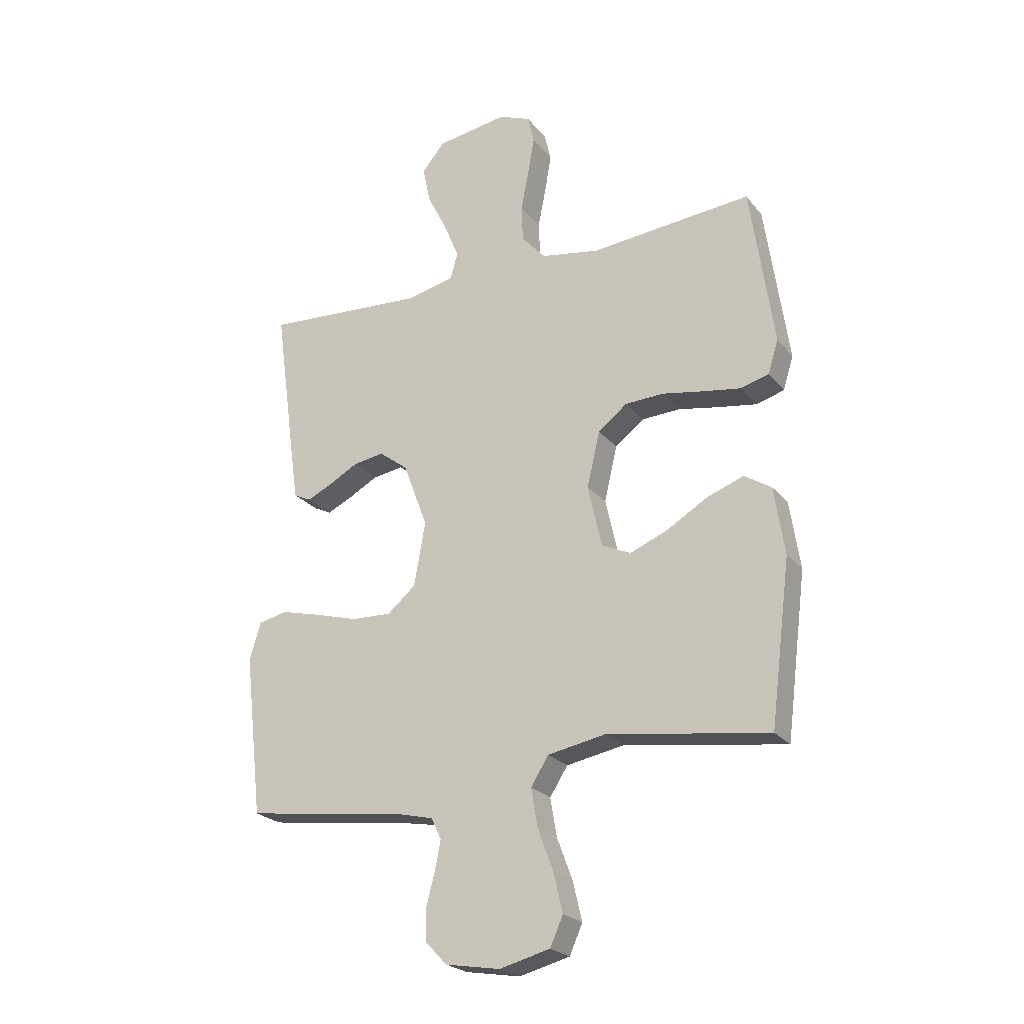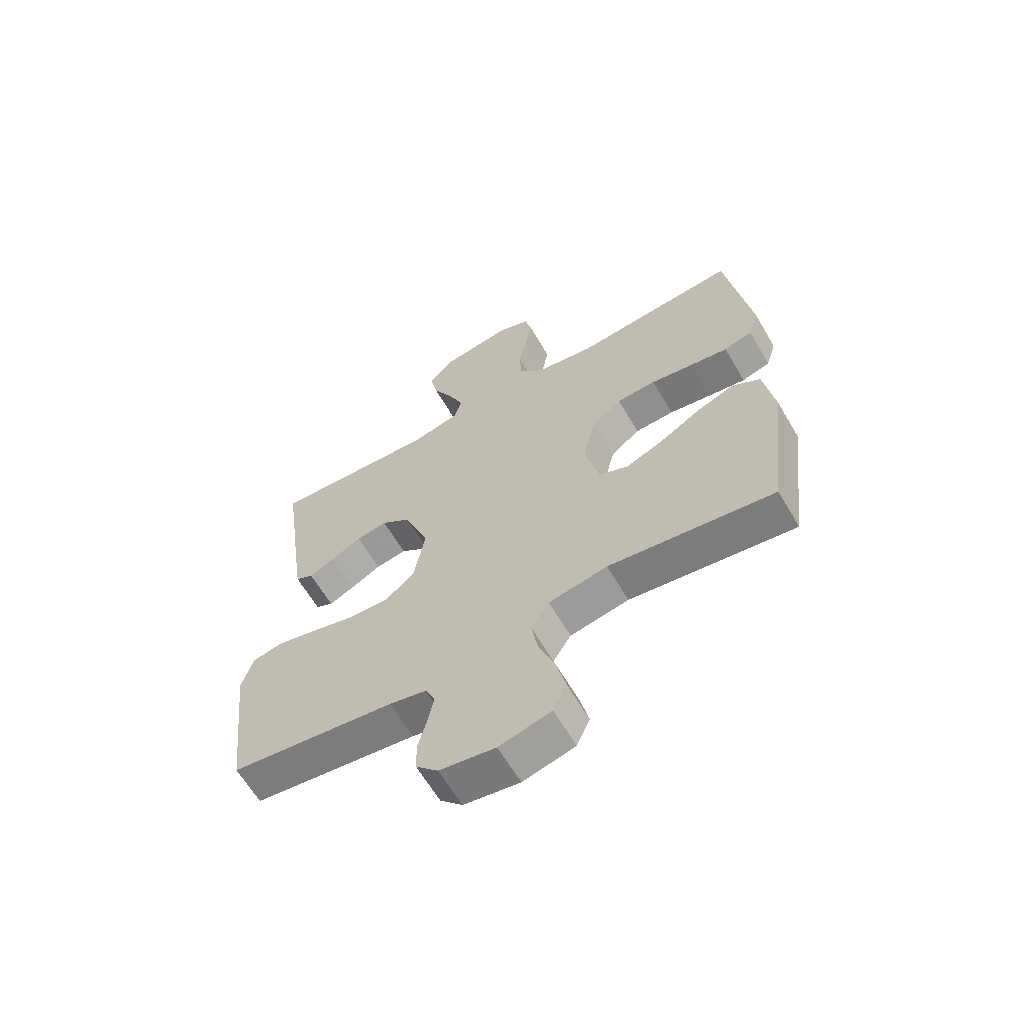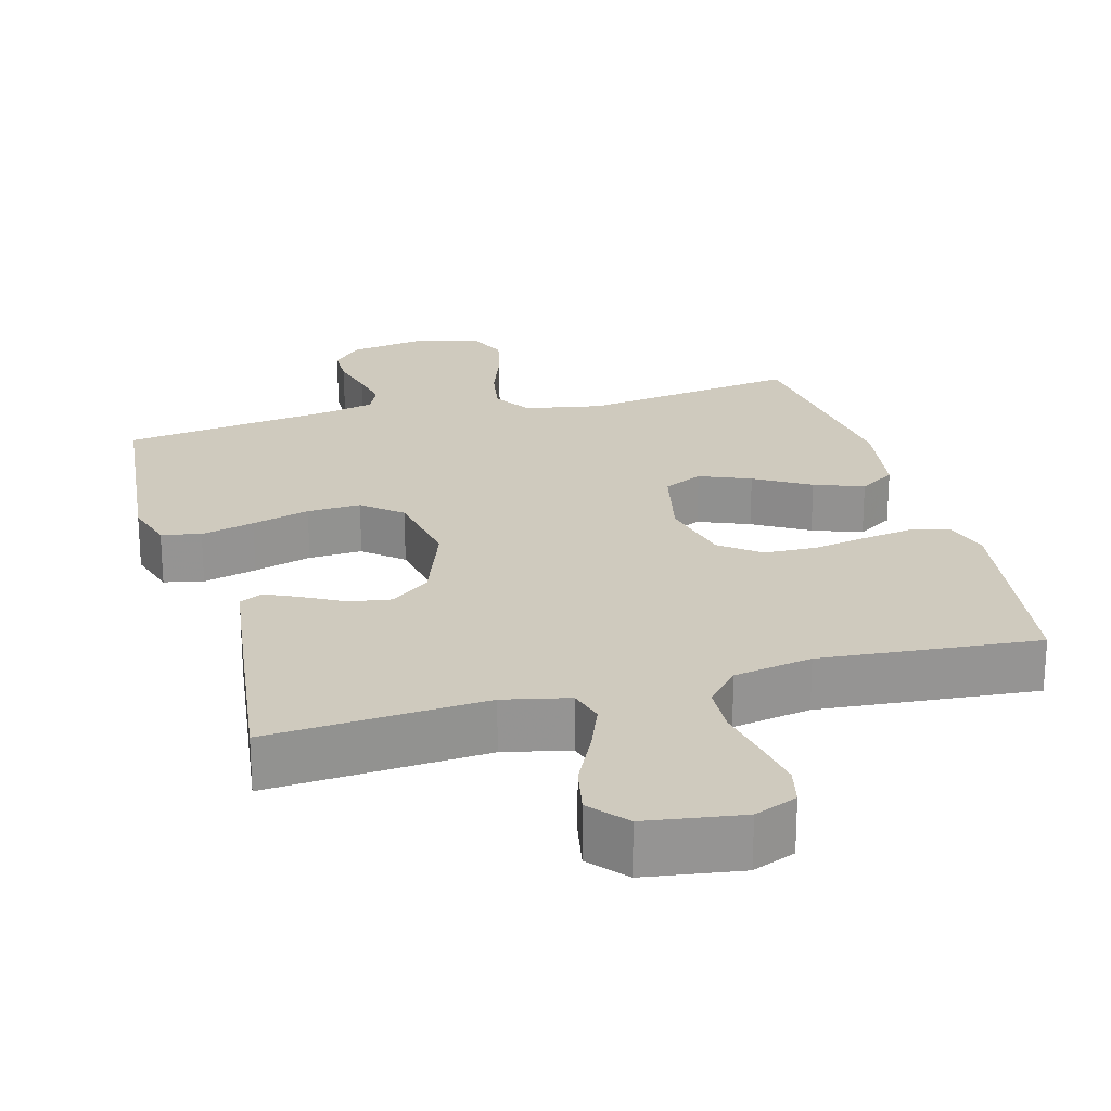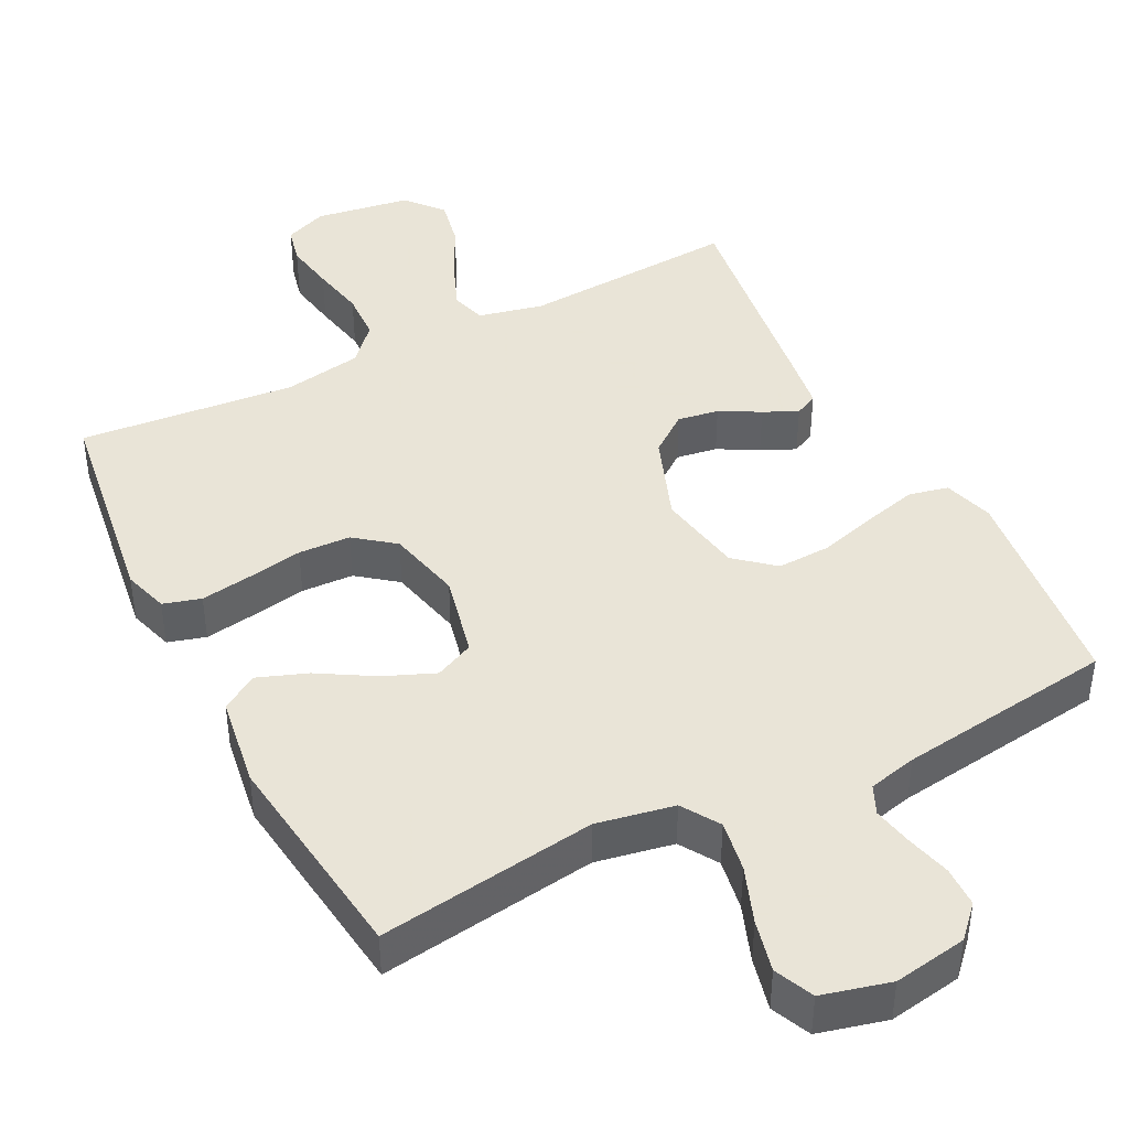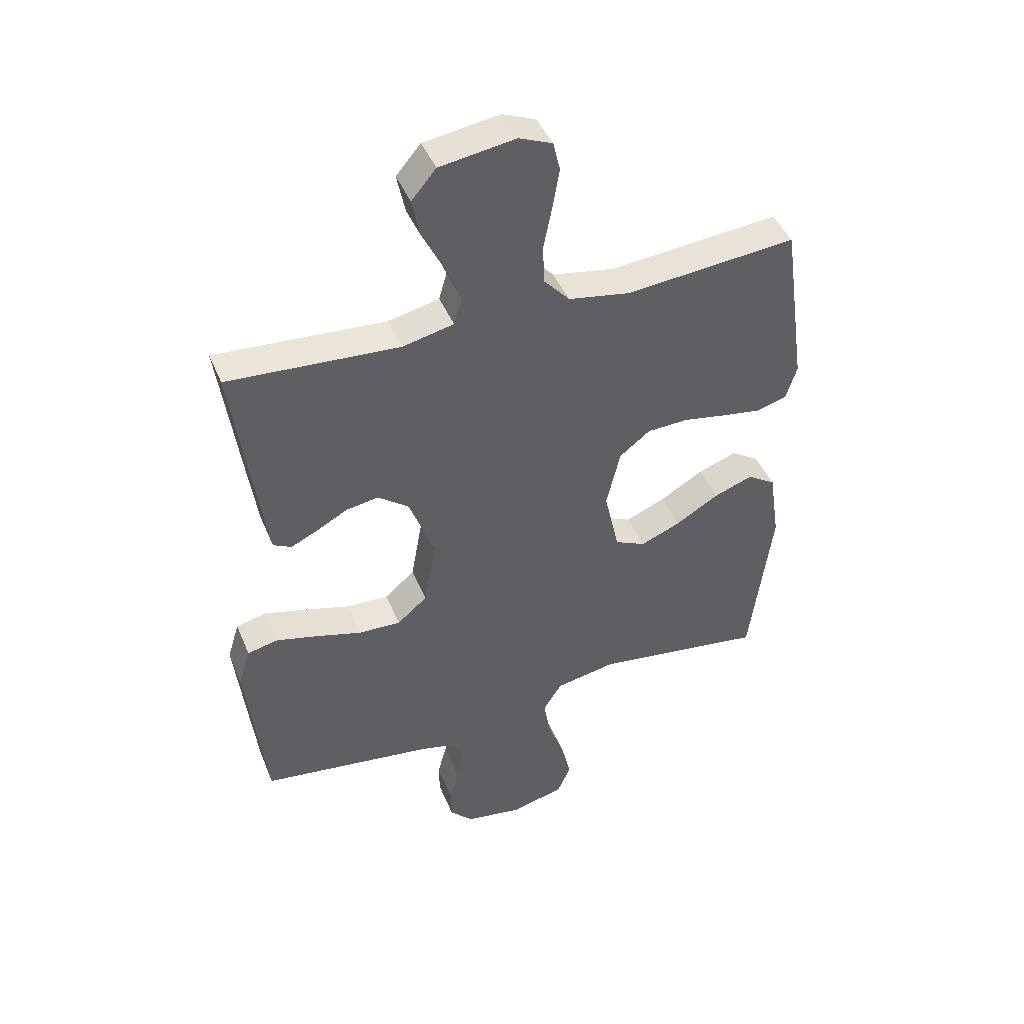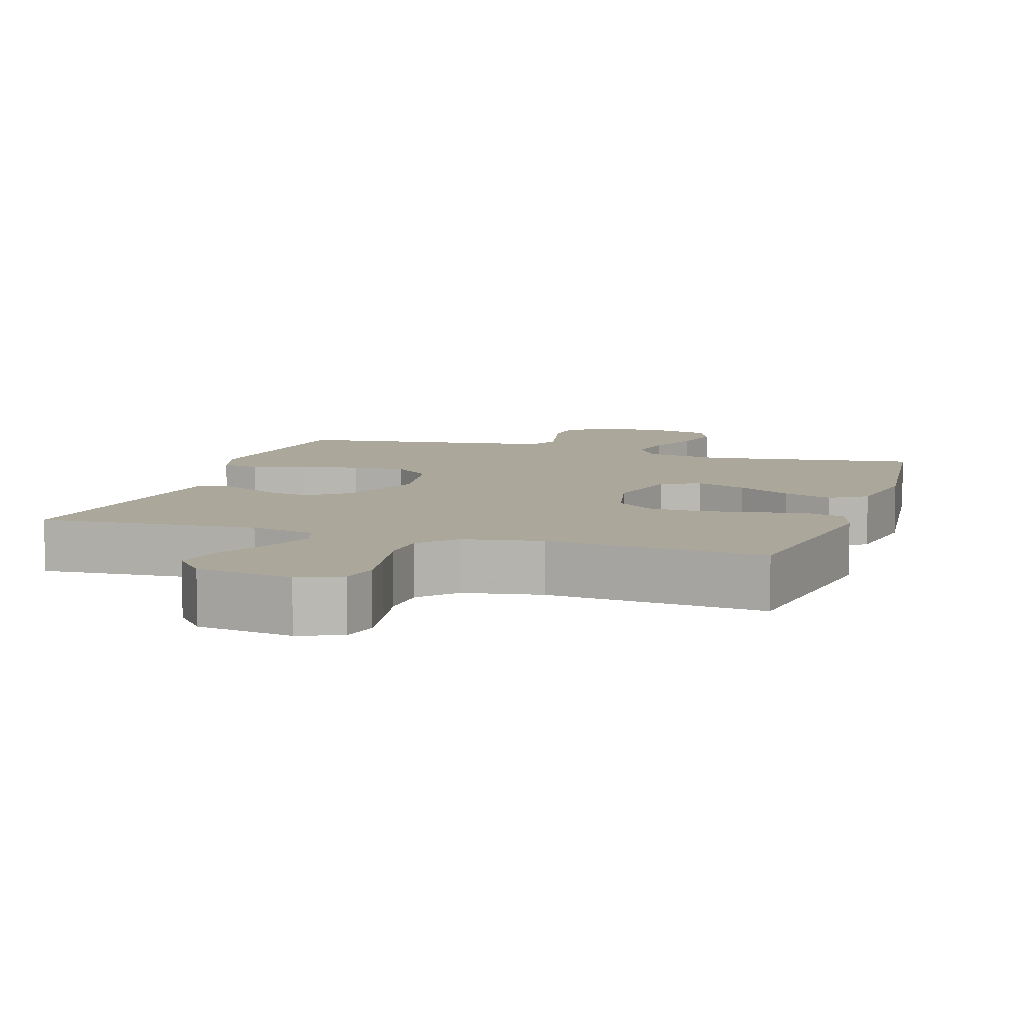
<metadata>
{"format":"obj","ext":"obj","renderer":"f3d","projection":"perspective","resolution":1024,"background":"white","views":[{"elev":-23.6,"azim":28.5,"up":"+Z"},{"elev":-63.8,"azim":30.5,"up":"+Z"},{"elev":23.2,"azim":-15.5,"up":"+Y"},{"elev":42.8,"azim":153.1,"up":"+Y"},{"elev":44.4,"azim":-21.6,"up":"+Z"},{"elev":8.1,"azim":17.8,"up":"+Y"}]}
</metadata>
<code>
v -0.5 0.07 -0.5
v -0.534 0.07 -0.2
v -0.513 0.07 -0.131
v -0.459 0.07 -0.119
v -0.385 0.07 -0.138
v -0.305 0.07 -0.161
v -0.231 0.07 -0.164
v -0.178 0.07 -0.119
v -0.157 0.07 0
v -0.202 0.07 0.121
v -0.256 0.07 0.162
v -0.313 0.07 0.153
v -0.368 0.07 0.123
v -0.415 0.07 0.101
v -0.447 0.07 0.117
v -0.459 0.07 0.2
v -0.5 0.07 0.5
v -0.2 0.07 0.48
v -0.11 0.07 0.5
v -0.096 0.07 0.549
v -0.124 0.07 0.618
v -0.161 0.07 0.692
v -0.175 0.07 0.76
v -0.132 0.07 0.811
v 0 0.07 0.831
v 0.059 0.07 0.807
v 0.071 0.07 0.755
v 0.059 0.07 0.685
v 0.044 0.07 0.61
v 0.047 0.07 0.542
v 0.092 0.07 0.492
v 0.2 0.07 0.473
v 0.5 0.07 0.5
v 0.543 0.07 0.2
v 0.524 0.07 0.138
v 0.472 0.07 0.123
v 0.402 0.07 0.134
v 0.325 0.07 0.148
v 0.253 0.07 0.145
v 0.199 0.07 0.103
v 0.175 0.07 0
v 0.201 0.07 -0.116
v 0.255 0.07 -0.141
v 0.325 0.07 -0.112
v 0.401 0.07 -0.067
v 0.469 0.07 -0.042
v 0.519 0.07 -0.074
v 0.538 0.07 -0.2
v 0.5 0.07 -0.5
v 0.2 0.07 -0.457
v 0.093 0.07 -0.477
v 0.06 0.07 -0.529
v 0.072 0.07 -0.6
v 0.101 0.07 -0.678
v 0.118 0.07 -0.75
v 0.094 0.07 -0.804
v 0 0.07 -0.828
v -0.101 0.07 -0.811
v -0.141 0.07 -0.769
v -0.142 0.07 -0.713
v -0.126 0.07 -0.652
v -0.115 0.07 -0.597
v -0.133 0.07 -0.557
v -0.2 0.07 -0.541
v -0.5 0 -0.5
v -0.534 0 -0.2
v -0.513 0 -0.131
v -0.459 0 -0.119
v -0.385 0 -0.138
v -0.305 0 -0.161
v -0.231 0 -0.164
v -0.178 0 -0.119
v -0.157 0 0
v -0.202 0 0.121
v -0.256 0 0.162
v -0.313 0 0.153
v -0.368 0 0.123
v -0.415 0 0.101
v -0.447 0 0.117
v -0.459 0 0.2
v -0.5 0 0.5
v -0.2 0 0.48
v -0.11 0 0.5
v -0.096 0 0.549
v -0.124 0 0.618
v -0.161 0 0.692
v -0.175 0 0.76
v -0.132 0 0.811
v 0 0 0.831
v 0.059 0 0.807
v 0.071 0 0.755
v 0.059 0 0.685
v 0.044 0 0.61
v 0.047 0 0.542
v 0.092 0 0.492
v 0.2 0 0.473
v 0.5 0 0.5
v 0.543 0 0.2
v 0.524 0 0.138
v 0.472 0 0.123
v 0.402 0 0.134
v 0.325 0 0.148
v 0.253 0 0.145
v 0.199 0 0.103
v 0.175 0 0
v 0.201 0 -0.116
v 0.255 0 -0.141
v 0.325 0 -0.112
v 0.401 0 -0.067
v 0.469 0 -0.042
v 0.519 0 -0.074
v 0.538 0 -0.2
v 0.5 0 -0.5
v 0.2 0 -0.457
v 0.093 0 -0.477
v 0.06 0 -0.529
v 0.072 0 -0.6
v 0.101 0 -0.678
v 0.118 0 -0.75
v 0.094 0 -0.804
v 0 0 -0.828
v -0.101 0 -0.811
v -0.141 0 -0.769
v -0.142 0 -0.713
v -0.126 0 -0.652
v -0.115 0 -0.597
v -0.133 0 -0.557
v -0.2 0 -0.541
f 59 60 61
f 58 59 61
f 57 58 61
f 56 57 61
f 55 56 61
f 54 55 61
f 53 54 61
f 52 53 61 62
f 51 52 62 63
f 48 49 50
f 47 48 50
f 46 47 50
f 45 46 50
f 44 45 50
f 43 44 50 51
f 51 63 64
f 43 51 64
f 42 43 64
f 36 37 38
f 35 36 38
f 34 35 38
f 33 34 38
f 32 33 38
f 31 32 38 39
f 30 31 39 40
f 27 28 29
f 26 27 29
f 25 26 29
f 24 25 29
f 23 24 29
f 22 23 29
f 21 22 29
f 20 21 29 30
f 30 40 41
f 20 30 41
f 19 20 41
f 16 17 18
f 15 16 18
f 14 15 18
f 13 14 18
f 12 13 18
f 11 12 18 19
f 4 5 6
f 3 4 6
f 2 3 6
f 1 2 6
f 64 1 6
f 64 6 7
f 42 64 7 8
f 19 41 42
f 11 19 42
f 10 11 42
f 9 10 42
f 8 9 42
f 125 124 123
f 125 123 122
f 125 122 121
f 125 121 120
f 125 120 119
f 125 119 118
f 125 118 117
f 126 125 117 116
f 127 126 116 115
f 114 113 112
f 114 112 111
f 114 111 110
f 114 110 109
f 114 109 108
f 115 114 108 107
f 128 127 115
f 128 115 107
f 128 107 106
f 102 101 100
f 102 100 99
f 102 99 98
f 102 98 97
f 102 97 96
f 103 102 96 95
f 104 103 95 94
f 93 92 91
f 93 91 90
f 93 90 89
f 93 89 88
f 93 88 87
f 93 87 86
f 93 86 85
f 94 93 85 84
f 105 104 94
f 105 94 84
f 105 84 83
f 82 81 80
f 82 80 79
f 82 79 78
f 82 78 77
f 82 77 76
f 83 82 76 75
f 70 69 68
f 70 68 67
f 70 67 66
f 70 66 65
f 70 65 128
f 71 70 128
f 72 71 128 106
f 106 105 83
f 106 83 75
f 106 75 74
f 106 74 73
f 106 73 72
f 1 65 66 2
f 2 66 67 3
f 3 67 68 4
f 4 68 69 5
f 5 69 70 6
f 6 70 71 7
f 7 71 72 8
f 8 72 73 9
f 9 73 74 10
f 10 74 75 11
f 11 75 76 12
f 12 76 77 13
f 13 77 78 14
f 14 78 79 15
f 15 79 80 16
f 16 80 81 17
f 17 81 82 18
f 18 82 83 19
f 19 83 84 20
f 20 84 85 21
f 21 85 86 22
f 22 86 87 23
f 23 87 88 24
f 24 88 89 25
f 25 89 90 26
f 26 90 91 27
f 27 91 92 28
f 28 92 93 29
f 29 93 94 30
f 30 94 95 31
f 31 95 96 32
f 32 96 97 33
f 33 97 98 34
f 34 98 99 35
f 35 99 100 36
f 36 100 101 37
f 37 101 102 38
f 38 102 103 39
f 39 103 104 40
f 40 104 105 41
f 41 105 106 42
f 42 106 107 43
f 43 107 108 44
f 44 108 109 45
f 45 109 110 46
f 46 110 111 47
f 47 111 112 48
f 48 112 113 49
f 49 113 114 50
f 50 114 115 51
f 51 115 116 52
f 52 116 117 53
f 53 117 118 54
f 54 118 119 55
f 55 119 120 56
f 56 120 121 57
f 57 121 122 58
f 58 122 123 59
f 59 123 124 60
f 60 124 125 61
f 61 125 126 62
f 62 126 127 63
f 63 127 128 64
f 64 128 65 1

</code>
